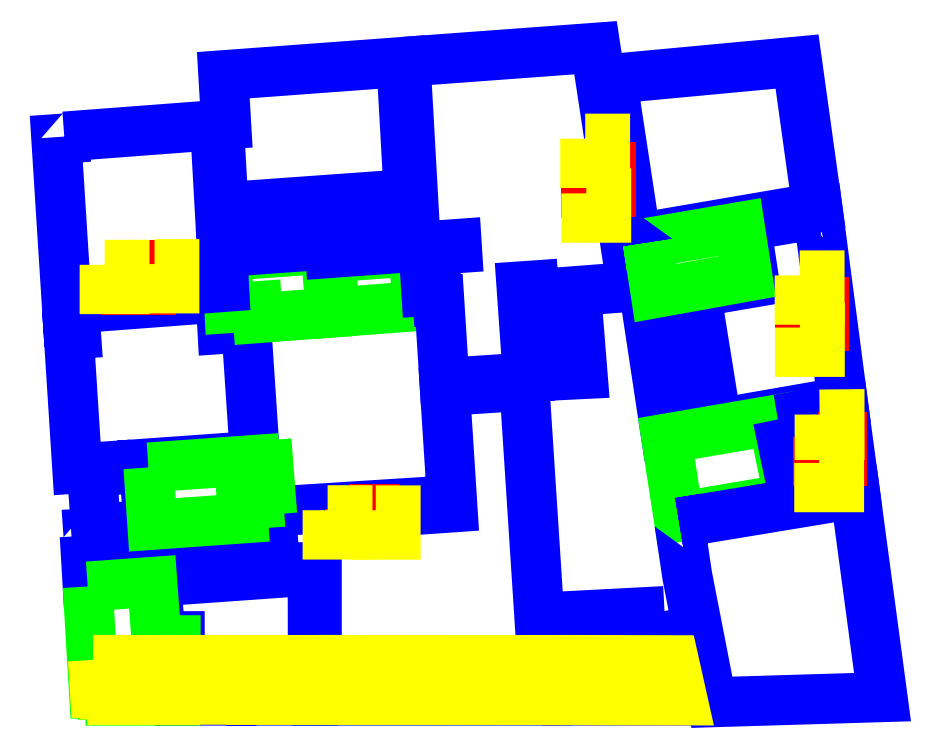
<metadata>
{"format":"dxf","ext":"dxf","renderer":"ezdxf+matplotlib","layout":"modelspace","background":"white","min_lineweight":24,"dpi":150}
</metadata>
<code>
0
SECTION
2
ENTITIES
0
LWPOLYLINE
8
AREE LEONARDO
90
17
70
1
10
3061
20
5649
10
3129
20
4500
10
8768
20
4902
10
8768
20
1595
10
1.437e+04
20
1595
10
1.387e+04
20
9337
10
1.192e+04
20
9208
10
1.211e+04
20
6346
10
1.176e+04
20
6321
10
1.174e+04
20
6502
10
7645
20
6242
10
7664
20
5965
10
6966
20
5916
10
6961
20
5976
10
3150
20
5715
10
3154
20
5656
10
3061
20
5649
0
LWPOLYLINE
8
AREE LEONARDO
90
11
70
1
10
8668
20
4795
10
4822
20
4521
10
4919
20
3180
10
5397
20
3180
10
5397
20
1595
10
6664
20
1595
10
6664
20
1911
10
7164
20
1911
10
7164
20
1595
10
8672
20
1595
10
8668
20
4795
0
LWPOLYLINE
8
AREE LEONARDO
90
11
70
1
10
3135
20
4401
10
4723
20
4514
10
4826
20
3080
10
5297
20
3080
10
5297
20
1595
10
3697
20
1595
10
3697
20
1735
10
3515
20
1735
10
3515
20
1767
10
3291
20
1767
10
3135
20
4401
0
LWPOLYLINE
8
AREE LEONARDO
90
11
70
1
10
1.732e+04
20
3797
10
1.465e+04
20
3657
10
1.465e+04
20
3632
10
1.464e+04
20
3631
10
1.465e+04
20
3501
10
1.477e+04
20
1988
10
1.485e+04
20
1993
10
1.488e+04
20
1595
10
1.515e+04
20
1595
10
1.781e+04
20
1595
10
1.732e+04
20
3795
0
LWPOLYLINE
8
AREE LEONARDO
90
17
70
1
10
2628
20
1.122e+04
10
2645
20
1.095e+04
10
2824
20
1.096e+04
10
2848
20
1.061e+04
10
2668
20
1.06e+04
10
2877
20
7303
10
3613
20
7355
10
3620
20
7256
10
3239
20
7229
10
3339
20
5827
10
4628
20
5910
10
4518
20
7420
10
7247
20
7614
10
7035
20
1.078e+04
10
6446
20
1.073e+04
10
6403
20
1.151e+04
10
2628
20
1.122e+04
0
LWPOLYLINE
8
AREE LEONARDO
90
11
70
1
10
4629
20
7328
10
4724
20
5917
10
6954
20
6076
10
6931
20
6415
10
7335
20
6443
10
7310
20
6760
10
7625
20
6784
10
7579
20
7383
10
7265
20
7359
10
7253
20
7515
10
4629
20
7328
0
LWPOLYLINE
8
AREE LEONARDO
90
7
70
1
10
6543
20
1.253e+04
10
6615
20
1.125e+04
10
7300
20
1.129e+04
10
7321
20
1.1e+04
10
9108
20
1.114e+04
10
8989
20
1.271e+04
10
6543
20
1.253e+04
0
LWPOLYLINE
8
AREE LEONARDO
90
7
70
1
10
9105
20
1.25e+04
10
9207
20
1.114e+04
10
1.125e+04
20
1.13e+04
10
1.122e+04
20
1.165e+04
10
1.137e+04
20
1.166e+04
10
1.13e+04
20
1.265e+04
10
9105
20
1.25e+04
0
LWPOLYLINE
8
AREE LEONARDO
90
11
70
1
10
2559
20
1.547e+04
10
2562
20
1.542e+04
10
2363
20
1.54e+04
10
2612
20
1.147e+04
10
6489
20
1.177e+04
10
6441
20
1.262e+04
10
8985
20
1.281e+04
10
8909
20
1.381e+04
10
6384
20
1.363e+04
10
6265
20
1.575e+04
10
2559
20
1.547e+04
0
LWPOLYLINE
8
AREE LEONARDO
90
7
70
1
10
6362
20
1.575e+04
10
6476
20
1.373e+04
10
1.103e+04
20
1.405e+04
10
1.085e+04
20
1.73e+04
10
6470
20
1.698e+04
10
6541
20
1.577e+04
10
6362
20
1.575e+04
0
LWPOLYLINE
8
AREE LEONARDO
90
22
70
1
10
1.095e+04
20
1.731e+04
10
1.114e+04
20
1.397e+04
10
9006
20
1.381e+04
10
9096
20
1.26e+04
10
1.221e+04
20
1.282e+04
10
1.222e+04
20
1.272e+04
10
1.14e+04
20
1.266e+04
10
1.146e+04
20
1.167e+04
10
1.172e+04
20
1.168e+04
10
1.174e+04
20
1.144e+04
10
1.178e+04
20
1.144e+04
10
1.181e+04
20
1.094e+04
10
1.191e+04
20
9408
10
1.396e+04
20
9543
10
1.38e+04
20
1.178e+04
10
1.41e+04
20
1.18e+04
10
1.426e+04
20
9573
10
1.53e+04
20
9624
10
1.514e+04
20
1.167e+04
10
1.652e+04
20
1.177e+04
10
1.562e+04
20
1.765e+04
10
1.095e+04
20
1.731e+04
0
LWPOLYLINE
8
AREE LEONARDO
90
5
70
1
10
1.602e+04
20
1.688e+04
10
1.662e+04
20
1.296e+04
10
2.108e+04
20
1.372e+04
10
2.058e+04
20
1.731e+04
10
1.602e+04
20
1.688e+04
0
LWPOLYLINE
8
AREE LEONARDO
90
11
70
1
10
2.108e+04
20
1.357e+04
10
1.932e+04
20
1.327e+04
10
1.953e+04
20
1.188e+04
10
1.685e+04
20
1.142e+04
10
1.734e+04
20
8190
10
1.842e+04
20
8376
10
1.807e+04
20
1.056e+04
10
1.826e+04
20
1.059e+04
10
1.861e+04
20
8405
10
2.17e+04
20
8945
10
2.11e+04
20
1.357e+04
0
LWPOLYLINE
8
AREE LEONARDO
90
5
70
1
10
1.691e+04
20
1.285e+04
10
1.71e+04
20
1.162e+04
10
1.936e+04
20
1.203e+04
10
1.917e+04
20
1.324e+04
10
1.691e+04
20
1.285e+04
0
LWPOLYLINE
8
AREE LEONARDO
90
5
70
1
10
1.737e+04
20
8040
10
1.766e+04
20
6109
10
2.039e+04
20
6571
10
1.999e+04
20
8490
10
1.737e+04
20
8040
0
LWPOLYLINE
8
AREE LEONARDO
90
5
70
1
10
2.011e+04
20
8510
10
2.051e+04
20
6590
10
2.199e+04
20
6835
10
2.172e+04
20
8788
10
2.011e+04
20
8510
0
LWPOLYLINE
8
AREE LEONARDO
90
6
70
1
10
1.768e+04
20
5971
10
2.201e+04
20
6687
10
2.268e+04
20
1680
10
1.848e+04
20
1554
10
1.788e+04
20
4667
10
1.768e+04
20
5972
0
LWPOLYLINE
8
AREE LEONARDO
90
5
70
1
10
4093
20
1.23e+04
10
4093
20
1.17e+04
10
4693
20
1.17e+04
10
4693
20
1.23e+04
10
4093
20
1.23e+04
0
LWPOLYLINE
8
AREE LEONARDO
90
5
70
1
10
9585
20
6315
10
9585
20
5715
10
1.018e+04
20
5715
10
1.018e+04
20
6315
10
9585
20
6315
0
LWPOLYLINE
8
AREE LEONARDO
90
5
70
1
10
2.065e+04
20
1.141e+04
10
2.065e+04
20
1.081e+04
10
2.125e+04
20
1.081e+04
10
2.125e+04
20
1.141e+04
10
2.065e+04
20
1.141e+04
0
LWPOLYLINE
8
AREE LEONARDO
90
5
70
1
10
2.109e+04
20
8083
10
2.109e+04
20
7483
10
2.169e+04
20
7483
10
2.169e+04
20
8083
10
2.109e+04
20
8083
0
LWPOLYLINE
8
AREE LEONARDO
90
9
70
1
10
3264
20
2596
10
3314
20
1780
10
3526
20
1778
10
3526
20
1742
10
3703
20
1741
10
3709
20
1607
10
5274
20
1606
10
5268
20
2593
10
3264
20
2596
0
LWPOLYLINE
8
AREE LEONARDO
90
9
70
1
10
5435
20
2595
10
5440
20
1615
10
6651
20
1617
10
6646
20
1921
10
7168
20
1920
10
7167
20
1610
10
8645
20
1609
10
8646
20
2594
10
5435
20
2595
0
LWPOLYLINE
8
AREE LEONARDO
90
5
70
1
10
8781
20
2595
10
8794
20
1608
10
1.434e+04
20
1607
10
1.427e+04
20
2593
10
8781
20
2595
0
LWPOLYLINE
8
AREE LEONARDO
90
7
70
1
10
1.474e+04
20
2595
10
1.755e+04
20
2588
10
1.777e+04
20
1599
10
1.489e+04
20
1605
10
1.486e+04
20
2006
10
1.479e+04
20
2002
10
1.474e+04
20
2595
0
LWPOLYLINE
8
AREE LEONARDO
90
5
70
1
10
1.539e+04
20
1.471e+04
10
1.539e+04
20
1.411e+04
10
1.599e+04
20
1.411e+04
10
1.599e+04
20
1.471e+04
10
1.539e+04
20
1.471e+04
0
LWPOLYLINE
8
AREE LEONARDO
90
5
70
1
10
9035
20
6277
10
9035
20
5679
10
9523
20
5679
10
9523
20
6278
10
9035
20
6277
0
LWPOLYLINE
8
AREE LEONARDO
90
5
70
1
10
1.022e+04
20
6273
10
1.022e+04
20
5674
10
1.071e+04
20
5674
10
1.071e+04
20
6273
10
1.022e+04
20
6273
0
LWPOLYLINE
8
AREE LEONARDO
90
5
70
1
10
3551
20
1.231e+04
10
3551
20
1.171e+04
10
4040
20
1.171e+04
10
4040
20
1.231e+04
10
3551
20
1.231e+04
0
LWPOLYLINE
8
AREE LEONARDO
90
5
70
1
10
4778
20
1.233e+04
10
4778
20
1.173e+04
10
5267
20
1.173e+04
10
5267
20
1.233e+04
10
4778
20
1.233e+04
0
LWPOLYLINE
8
AREE LEONARDO
90
5
70
1
10
1.537e+04
20
1.541e+04
10
1.537e+04
20
1.482e+04
10
1.586e+04
20
1.482e+04
10
1.586e+04
20
1.541e+04
10
1.537e+04
20
1.541e+04
0
LWPOLYLINE
8
AREE LEONARDO
90
5
70
1
10
1.54e+04
20
1.407e+04
10
1.54e+04
20
1.347e+04
10
1.589e+04
20
1.347e+04
10
1.589e+04
20
1.407e+04
10
1.54e+04
20
1.407e+04
0
LWPOLYLINE
8
AREE LEONARDO
90
5
70
1
10
2.064e+04
20
1.205e+04
10
2.064e+04
20
1.145e+04
10
2.113e+04
20
1.145e+04
10
2.113e+04
20
1.205e+04
10
2.064e+04
20
1.205e+04
0
LWPOLYLINE
8
AREE LEONARDO
90
5
70
1
10
2.065e+04
20
1.077e+04
10
2.065e+04
20
1.017e+04
10
2.114e+04
20
1.017e+04
10
2.114e+04
20
1.077e+04
10
2.065e+04
20
1.077e+04
0
LWPOLYLINE
8
AREE LEONARDO
90
5
70
1
10
2.112e+04
20
7441
10
2.112e+04
20
6842
10
2.161e+04
20
6842
10
2.161e+04
20
7441
10
2.112e+04
20
7441
0
LWPOLYLINE
8
AREE LEONARDO
90
5
70
1
10
2.113e+04
20
8630
10
2.113e+04
20
8126
10
2.162e+04
20
8126
10
2.162e+04
20
8635
10
2.113e+04
20
8630
0
ENDSEC
0
EOF

</code>
